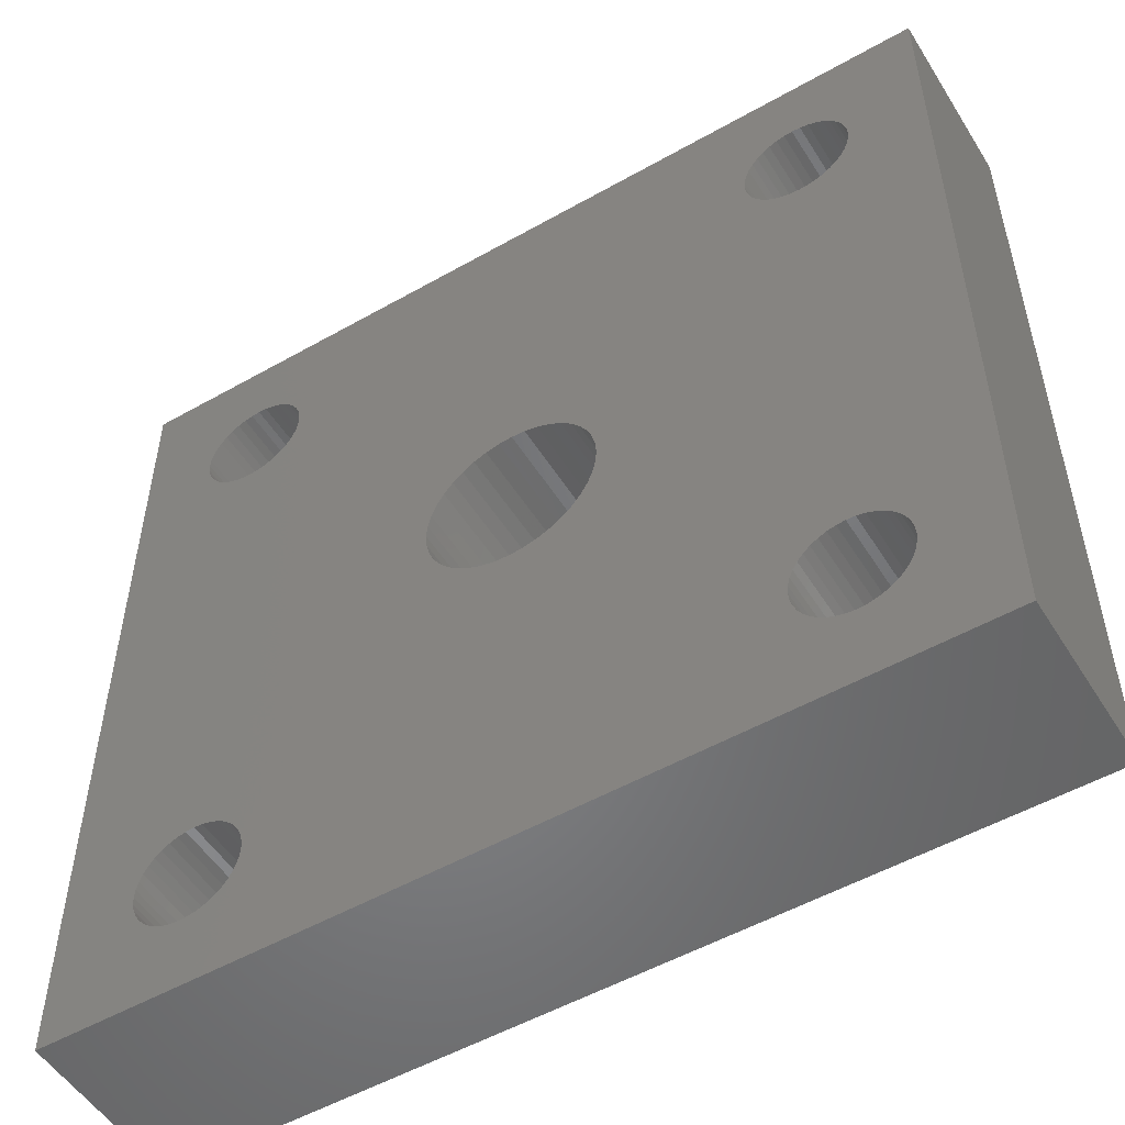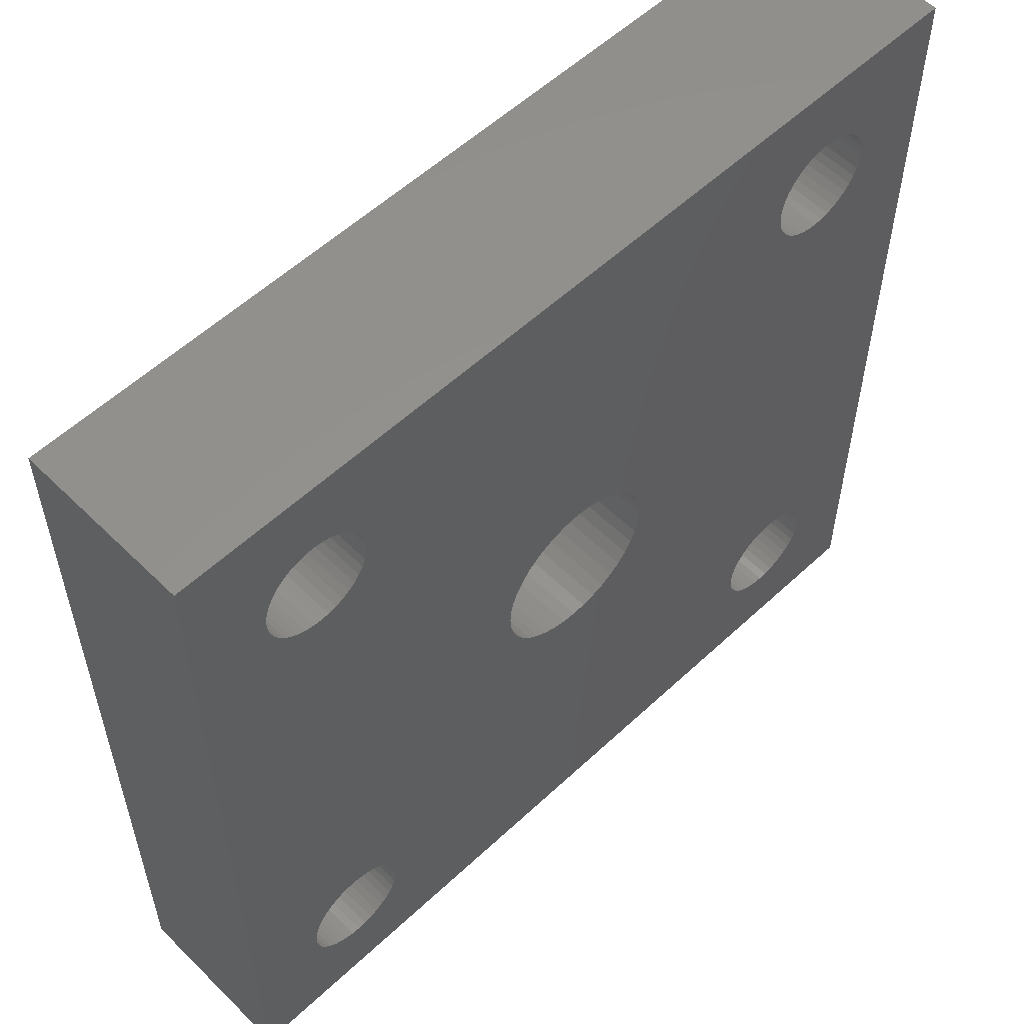
<metadata>
{"format":"stl","ext":"stl","renderer":"f3d","projection":"perspective","resolution":1024,"background":"white","views":[{"elev":-52.5,"azim":-148.6,"up":"+Y"},{"elev":56.2,"azim":135.7,"up":"+Y"}]}
</metadata>
<code>
# stl→obj: 408 verts, 832 faces
v -25 -25 -10
v -25 25 0
v -25 25 -10
v -25 -25 0
v -3.536 3.536 0
v -15.68 14.99 0
v -4.045 2.939 0
v -5 0 0
v -14.44 -17.02 0
v -14.4 -17.5 0
v -16.09 14.74 0
v -14.55 -16.54 0
v -4.455 2.27 0
v -14.74 -16.09 0
v -16.54 14.55 0
v -14.99 -15.68 0
v -4.755 1.545 0
v -15.31 -15.31 0
v -17.02 14.44 0
v -15.68 -14.99 0
v -4.938 0.7822 0
v -16.09 -14.74 0
v -17.5 14.4 0
v -16.54 -14.55 0
v -17.02 -14.44 0
v -17.98 14.44 0
v -17.5 -14.4 0
v -17.98 -14.44 0
v -18.46 14.55 0
v -18.46 -14.55 0
v -18.91 14.74 0
v -18.91 -14.74 0
v -19.32 14.99 0
v -19.32 -14.99 0
v -19.69 15.31 0
v -19.69 -15.31 0
v -20.01 15.68 0
v -20.01 -15.68 0
v -20.26 16.09 0
v -20.26 -16.09 0
v -20.45 16.54 0
v -20.45 -16.54 0
v -20.56 17.02 0
v -20.6 17.5 0
v 25 25 0
v 20.45 16.54 0
v 25 -25 0
v 20.56 -17.02 0
v 20.6 -17.5 0
v 20.45 -16.54 0
v 20.26 16.09 0
v 20.26 -16.09 0
v 20.01 15.68 0
v 20.01 -15.68 0
v 19.69 15.31 0
v 19.69 -15.31 0
v 19.32 14.99 0
v 19.32 -14.99 0
v 18.91 14.74 0
v 18.91 -14.74 0
v 18.46 14.55 0
v 18.46 -14.55 0
v 17.98 14.44 0
v 17.98 -14.44 0
v 5 0 0
v 17.5 14.4 0
v 4.938 0.7822 0
v 17.02 14.44 0
v 17.5 -14.4 0
v 4.755 1.545 0
v 16.54 14.55 0
v 4.938 -0.7822 0
v 4.455 2.27 0
v 16.09 14.74 0
v 17.02 -14.44 0
v 4.045 2.939 0
v 15.68 14.99 0
v 4.755 -1.545 0
v 3.536 3.536 0
v 15.31 15.31 0
v 16.54 -14.55 0
v 14.99 15.68 0
v 4.455 -2.27 0
v 2.939 4.045 0
v 14.74 16.09 0
v 16.09 -14.74 0
v 2.27 4.455 0
v 14.55 16.54 0
v 4.045 -2.939 0
v 1.545 4.755 0
v 14.44 17.02 0
v 15.68 -14.99 0
v 0.7822 4.938 0
v 14.4 17.5 0
v 3.536 -3.536 0
v 20.56 17.02 0
v 20.6 17.5 0
v 20.56 17.98 0
v 20.45 18.46 0
v 20.26 18.91 0
v 20.01 19.32 0
v 19.69 19.69 0
v 19.32 20.01 0
v 18.91 20.26 0
v 18.46 20.45 0
v 17.98 20.56 0
v 17.5 20.6 0
v 17.02 20.56 0
v 16.54 20.45 0
v -16.54 20.45 0
v 15.31 -15.31 0
v 0 5 0
v 14.44 17.98 0
v -14.44 17.98 0
v 14.55 18.46 0
v -14.55 18.46 0
v 14.74 18.91 0
v -14.74 18.91 0
v 14.99 19.32 0
v -14.99 19.32 0
v 15.31 19.69 0
v -14.4 17.5 0
v -0.7822 4.938 0
v -14.44 17.02 0
v -14.55 16.54 0
v -1.545 4.755 0
v -15.31 15.31 0
v -14.99 15.68 0
v -2.939 4.045 0
v -14.74 16.09 0
v -2.27 4.455 0
v -15.31 19.69 0
v 15.68 20.01 0
v -15.68 20.01 0
v 16.09 20.26 0
v -16.09 20.26 0
v -17.02 20.56 0
v -17.5 20.6 0
v -20.56 -17.02 0
v -20.56 17.98 0
v -20.45 18.46 0
v -20.26 18.91 0
v -20.01 19.32 0
v -19.69 19.69 0
v -19.32 20.01 0
v -18.91 20.26 0
v -18.46 20.45 0
v -17.98 20.56 0
v 20.56 -17.98 0
v 20.45 -18.46 0
v 20.26 -18.91 0
v 20.01 -19.32 0
v 19.69 -19.69 0
v 19.32 -20.01 0
v 18.91 -20.26 0
v 18.46 -20.45 0
v 17.98 -20.56 0
v 17.5 -20.6 0
v 17.02 -20.56 0
v 16.54 -20.45 0
v -16.54 -20.45 0
v 16.09 -20.26 0
v 14.99 -15.68 0
v 2.939 -4.045 0
v 14.74 -16.09 0
v 2.27 -4.455 0
v 14.55 -16.54 0
v 1.545 -4.755 0
v 14.44 -17.02 0
v 0.7822 -4.938 0
v 14.4 -17.5 0
v 0 -5 0
v 14.44 -17.98 0
v -14.44 -17.98 0
v 14.55 -18.46 0
v -14.55 -18.46 0
v 14.74 -18.91 0
v -0.7822 -4.938 0
v -1.545 -4.755 0
v -2.27 -4.455 0
v -2.939 -4.045 0
v -3.536 -3.536 0
v -4.938 -0.7822 0
v -4.755 -1.545 0
v -4.455 -2.27 0
v -4.045 -2.939 0
v -14.74 -18.91 0
v 14.99 -19.32 0
v -14.99 -19.32 0
v 15.31 -19.69 0
v -15.31 -19.69 0
v 15.68 -20.01 0
v -15.68 -20.01 0
v -16.09 -20.26 0
v -17.02 -20.56 0
v -17.5 -20.6 0
v -17.98 -20.56 0
v -20.6 -17.5 0
v -18.46 -20.45 0
v -18.91 -20.26 0
v -19.32 -20.01 0
v -19.69 -19.69 0
v -20.01 -19.32 0
v -20.26 -18.91 0
v -20.45 -18.46 0
v -20.56 -17.98 0
v 25 25 -10
v 25 -25 -10
v -3.536 -3.536 -10
v -15.68 -14.99 -10
v -4.045 -2.939 -10
v -5 0 -10
v -14.44 17.02 -10
v -14.4 17.5 -10
v -16.09 -14.74 -10
v -14.55 16.54 -10
v -4.455 -2.27 -10
v -14.74 16.09 -10
v -16.54 -14.55 -10
v -14.99 15.68 -10
v -4.755 -1.545 -10
v -15.31 15.31 -10
v -17.02 -14.44 -10
v -15.68 14.99 -10
v -4.938 -0.7822 -10
v -16.09 14.74 -10
v -17.5 -14.4 -10
v -16.54 14.55 -10
v -17.02 14.44 -10
v -17.98 -14.44 -10
v -17.5 14.4 -10
v -17.98 14.44 -10
v -18.46 -14.55 -10
v -18.46 14.55 -10
v -18.91 -14.74 -10
v -18.91 14.74 -10
v -19.32 -14.99 -10
v -19.32 14.99 -10
v -19.69 -15.31 -10
v -19.69 15.31 -10
v -20.01 -15.68 -10
v -20.01 15.68 -10
v -20.26 -16.09 -10
v -20.26 16.09 -10
v -20.45 -16.54 -10
v -20.45 16.54 -10
v -20.56 -17.02 -10
v -20.6 -17.5 -10
v 20.45 -16.54 -10
v 20.56 17.02 -10
v 20.6 17.5 -10
v 20.45 16.54 -10
v 20.26 -16.09 -10
v 20.26 16.09 -10
v 20.01 -15.68 -10
v 20.01 15.68 -10
v 19.69 -15.31 -10
v 19.69 15.31 -10
v 19.32 -14.99 -10
v 19.32 14.99 -10
v 18.91 -14.74 -10
v 18.91 14.74 -10
v 18.46 -14.55 -10
v 18.46 14.55 -10
v 17.98 -14.44 -10
v 17.98 14.44 -10
v 5 0 -10
v 17.5 -14.4 -10
v 4.938 -0.7822 -10
v 17.02 -14.44 -10
v 17.5 14.4 -10
v 4.755 -1.545 -10
v 16.54 -14.55 -10
v 4.938 0.7822 -10
v 4.455 -2.27 -10
v 16.09 -14.74 -10
v 17.02 14.44 -10
v 4.045 -2.939 -10
v 15.68 -14.99 -10
v 4.755 1.545 -10
v 3.536 -3.536 -10
v 15.31 -15.31 -10
v 16.54 14.55 -10
v 14.99 -15.68 -10
v 4.455 2.27 -10
v 2.939 -4.045 -10
v 14.74 -16.09 -10
v 16.09 14.74 -10
v 2.27 -4.455 -10
v 14.55 -16.54 -10
v 4.045 2.939 -10
v 1.545 -4.755 -10
v 14.44 -17.02 -10
v 15.68 14.99 -10
v 0.7822 -4.938 -10
v 14.4 -17.5 -10
v 3.536 3.536 -10
v 20.56 -17.02 -10
v 20.6 -17.5 -10
v 20.56 -17.98 -10
v 20.45 -18.46 -10
v 20.26 -18.91 -10
v 20.01 -19.32 -10
v 19.69 -19.69 -10
v 19.32 -20.01 -10
v 18.91 -20.26 -10
v 18.46 -20.45 -10
v 17.98 -20.56 -10
v 17.5 -20.6 -10
v 17.02 -20.56 -10
v 16.54 -20.45 -10
v -16.54 -20.45 -10
v 15.31 15.31 -10
v 0 -5 -10
v 14.44 -17.98 -10
v -14.44 -17.98 -10
v 14.55 -18.46 -10
v -14.55 -18.46 -10
v 14.74 -18.91 -10
v -14.74 -18.91 -10
v 14.99 -19.32 -10
v -14.99 -19.32 -10
v 15.31 -19.69 -10
v -14.4 -17.5 -10
v -0.7822 -4.938 -10
v -14.44 -17.02 -10
v -14.55 -16.54 -10
v -1.545 -4.755 -10
v -15.31 -15.31 -10
v -14.99 -15.68 -10
v -2.939 -4.045 -10
v -14.74 -16.09 -10
v -2.27 -4.455 -10
v -15.31 -19.69 -10
v 15.68 -20.01 -10
v -15.68 -20.01 -10
v 16.09 -20.26 -10
v -16.09 -20.26 -10
v -17.02 -20.56 -10
v -17.5 -20.6 -10
v -20.56 17.02 -10
v -20.56 -17.98 -10
v -20.45 -18.46 -10
v -20.26 -18.91 -10
v -20.01 -19.32 -10
v -19.69 -19.69 -10
v -19.32 -20.01 -10
v -18.91 -20.26 -10
v -18.46 -20.45 -10
v -17.98 -20.56 -10
v 20.56 17.98 -10
v 20.45 18.46 -10
v 20.26 18.91 -10
v 20.01 19.32 -10
v 19.69 19.69 -10
v 19.32 20.01 -10
v 18.91 20.26 -10
v 18.46 20.45 -10
v 17.98 20.56 -10
v 17.5 20.6 -10
v 17.02 20.56 -10
v 16.54 20.45 -10
v -16.54 20.45 -10
v 16.09 20.26 -10
v 14.99 15.68 -10
v 2.939 4.045 -10
v 14.74 16.09 -10
v 2.27 4.455 -10
v 14.55 16.54 -10
v 1.545 4.755 -10
v 14.44 17.02 -10
v 0.7822 4.938 -10
v 14.4 17.5 -10
v 0 5 -10
v 14.44 17.98 -10
v -14.44 17.98 -10
v 14.55 18.46 -10
v -14.55 18.46 -10
v 14.74 18.91 -10
v -0.7822 4.938 -10
v -1.545 4.755 -10
v -2.27 4.455 -10
v -2.939 4.045 -10
v -3.536 3.536 -10
v -4.938 0.7822 -10
v -4.755 1.545 -10
v -4.455 2.27 -10
v -4.045 2.939 -10
v -14.74 18.91 -10
v 14.99 19.32 -10
v -14.99 19.32 -10
v 15.31 19.69 -10
v -15.31 19.69 -10
v 15.68 20.01 -10
v -15.68 20.01 -10
v -16.09 20.26 -10
v -17.02 20.56 -10
v -17.5 20.6 -10
v -17.98 20.56 -10
v -20.6 17.5 -10
v -18.46 20.45 -10
v -18.91 20.26 -10
v -19.32 20.01 -10
v -19.69 19.69 -10
v -20.01 19.32 -10
v -20.26 18.91 -10
v -20.45 18.46 -10
v -20.56 17.98 -10
f 1 2 3
f 2 1 4
f 5 6 7
f 8 9 10
f 11 7 6
f 8 12 9
f 7 11 13
f 8 14 12
f 15 13 11
f 8 16 14
f 13 15 17
f 8 18 16
f 19 17 15
f 8 20 18
f 17 19 21
f 8 22 20
f 23 21 19
f 8 24 22
f 21 23 8
f 8 25 24
f 26 8 23
f 8 27 25
f 28 8 26
f 8 28 27
f 29 28 26
f 29 30 28
f 31 30 29
f 31 32 30
f 33 32 31
f 33 34 32
f 35 34 33
f 35 36 34
f 37 36 35
f 37 38 36
f 39 38 37
f 39 40 38
f 41 40 39
f 41 42 40
f 2 41 43
f 41 2 42
f 2 43 44
f 4 42 2
f 45 46 47
f 47 48 49
f 50 47 46
f 47 50 48
f 51 50 46
f 51 52 50
f 53 52 51
f 53 54 52
f 55 54 53
f 55 56 54
f 57 56 55
f 57 58 56
f 59 58 57
f 59 60 58
f 61 60 59
f 61 62 60
f 63 62 61
f 63 64 62
f 65 63 66
f 63 65 64
f 67 66 68
f 64 65 69
f 70 68 71
f 72 69 65
f 73 71 74
f 69 72 75
f 76 74 77
f 78 75 72
f 79 77 80
f 75 78 81
f 79 80 82
f 83 81 78
f 84 82 85
f 81 83 86
f 87 85 88
f 89 86 83
f 90 88 91
f 86 89 92
f 93 91 94
f 95 92 89
f 96 45 97
f 45 98 97
f 45 99 98
f 45 100 99
f 45 101 100
f 45 102 101
f 45 103 102
f 45 104 103
f 45 105 104
f 45 106 105
f 45 107 106
f 45 108 107
f 45 109 108
f 110 109 45
f 92 95 111
f 112 94 113
f 114 113 115
f 116 115 117
f 66 67 65
f 68 70 67
f 71 73 70
f 118 117 119
f 74 76 73
f 77 79 76
f 82 84 79
f 85 87 84
f 120 119 121
f 88 90 87
f 91 93 90
f 94 112 93
f 113 114 112
f 122 112 114
f 112 122 123
f 124 123 122
f 125 126 124
f 127 5 128
f 129 128 5
f 128 129 130
f 131 130 129
f 130 131 125
f 126 125 131
f 132 121 133
f 134 133 135
f 109 110 135
f 123 124 126
f 115 116 114
f 117 118 116
f 119 120 118
f 121 132 120
f 133 134 132
f 135 136 134
f 135 110 136
f 2 110 45
f 110 2 137
f 137 2 138
f 42 4 139
f 140 2 44
f 141 2 140
f 142 2 141
f 143 2 142
f 144 2 143
f 145 2 144
f 146 2 145
f 147 2 146
f 148 2 147
f 138 2 148
f 46 45 96
f 149 47 49
f 150 47 149
f 151 47 150
f 152 47 151
f 153 47 152
f 154 47 153
f 155 47 154
f 156 47 155
f 157 47 156
f 158 47 157
f 159 47 158
f 160 47 159
f 161 160 162
f 111 95 163
f 164 163 95
f 163 164 165
f 166 165 164
f 165 166 167
f 168 167 166
f 167 168 169
f 170 169 168
f 169 170 171
f 172 171 170
f 171 172 173
f 174 173 172
f 173 174 175
f 176 175 174
f 175 176 177
f 10 172 178
f 10 178 179
f 10 179 180
f 10 180 181
f 10 181 182
f 6 5 127
f 8 10 183
f 183 10 184
f 184 10 185
f 10 186 185
f 10 182 186
f 172 10 174
f 187 177 176
f 177 187 188
f 189 188 187
f 188 189 190
f 191 190 189
f 190 191 192
f 193 192 191
f 192 193 162
f 194 162 193
f 161 162 194
f 160 161 47
f 4 161 195
f 4 195 196
f 4 196 197
f 139 4 198
f 161 4 47
f 199 4 197
f 200 4 199
f 201 4 200
f 202 4 201
f 203 4 202
f 204 4 203
f 205 4 204
f 206 4 205
f 198 4 206
f 47 207 45
f 207 47 208
f 207 2 45
f 2 207 3
f 209 210 211
f 212 213 214
f 215 211 210
f 212 216 213
f 211 215 217
f 212 218 216
f 219 217 215
f 212 220 218
f 217 219 221
f 212 222 220
f 223 221 219
f 212 224 222
f 221 223 225
f 212 226 224
f 227 225 223
f 212 228 226
f 225 227 212
f 212 229 228
f 230 212 227
f 212 231 229
f 232 212 230
f 212 232 231
f 233 232 230
f 233 234 232
f 235 234 233
f 235 236 234
f 237 236 235
f 237 238 236
f 239 238 237
f 239 240 238
f 241 240 239
f 241 242 240
f 243 242 241
f 243 244 242
f 245 244 243
f 245 246 244
f 1 245 247
f 245 1 246
f 1 247 248
f 3 246 1
f 208 249 207
f 207 250 251
f 252 207 249
f 207 252 250
f 253 252 249
f 253 254 252
f 255 254 253
f 255 256 254
f 257 256 255
f 257 258 256
f 259 258 257
f 259 260 258
f 261 260 259
f 261 262 260
f 263 262 261
f 263 264 262
f 265 264 263
f 265 266 264
f 267 265 268
f 265 267 266
f 269 268 270
f 266 267 271
f 272 270 273
f 274 271 267
f 275 273 276
f 271 274 277
f 278 276 279
f 280 277 274
f 281 279 282
f 277 280 283
f 281 282 284
f 285 283 280
f 286 284 287
f 283 285 288
f 289 287 290
f 291 288 285
f 292 290 293
f 288 291 294
f 295 293 296
f 297 294 291
f 298 208 299
f 208 300 299
f 208 301 300
f 208 302 301
f 208 303 302
f 208 304 303
f 208 305 304
f 208 306 305
f 208 307 306
f 208 308 307
f 208 309 308
f 208 310 309
f 208 311 310
f 312 311 208
f 294 297 313
f 314 296 315
f 316 315 317
f 318 317 319
f 268 269 267
f 270 272 269
f 273 275 272
f 320 319 321
f 276 278 275
f 279 281 278
f 284 286 281
f 287 289 286
f 322 321 323
f 290 292 289
f 293 295 292
f 296 314 295
f 315 316 314
f 324 314 316
f 314 324 325
f 326 325 324
f 327 328 326
f 329 209 330
f 331 330 209
f 330 331 332
f 333 332 331
f 332 333 327
f 328 327 333
f 334 323 335
f 336 335 337
f 311 312 337
f 325 326 328
f 317 318 316
f 319 320 318
f 321 322 320
f 323 334 322
f 335 336 334
f 337 338 336
f 337 312 338
f 1 312 208
f 312 1 339
f 339 1 340
f 246 3 341
f 342 1 248
f 343 1 342
f 344 1 343
f 345 1 344
f 346 1 345
f 347 1 346
f 348 1 347
f 349 1 348
f 350 1 349
f 340 1 350
f 249 208 298
f 351 207 251
f 352 207 351
f 353 207 352
f 354 207 353
f 355 207 354
f 356 207 355
f 357 207 356
f 358 207 357
f 359 207 358
f 360 207 359
f 361 207 360
f 362 207 361
f 363 362 364
f 313 297 365
f 366 365 297
f 365 366 367
f 368 367 366
f 367 368 369
f 370 369 368
f 369 370 371
f 372 371 370
f 371 372 373
f 374 373 372
f 373 374 375
f 376 375 374
f 375 376 377
f 378 377 376
f 377 378 379
f 214 374 380
f 214 380 381
f 214 381 382
f 214 382 383
f 214 383 384
f 210 209 329
f 212 214 385
f 385 214 386
f 386 214 387
f 214 388 387
f 214 384 388
f 374 214 376
f 389 379 378
f 379 389 390
f 391 390 389
f 390 391 392
f 393 392 391
f 392 393 394
f 395 394 393
f 394 395 364
f 396 364 395
f 363 364 396
f 362 363 207
f 3 363 397
f 3 397 398
f 3 398 399
f 341 3 400
f 363 3 207
f 401 3 399
f 402 3 401
f 403 3 402
f 404 3 403
f 405 3 404
f 406 3 405
f 407 3 406
f 408 3 407
f 400 3 408
f 1 47 4
f 47 1 208
f 267 67 274
f 67 267 65
f 8 385 21
f 385 8 212
f 374 93 112
f 93 374 372
f 291 79 297
f 79 291 76
f 384 129 5
f 129 384 383
f 381 123 126
f 123 381 380
f 281 164 95
f 164 281 286
f 280 73 285
f 73 280 70
f 274 70 280
f 70 274 67
f 285 76 291
f 76 285 73
f 370 87 90
f 87 370 368
f 372 90 93
f 90 372 370
f 366 79 84
f 79 366 297
f 13 388 7
f 388 13 387
f 7 384 5
f 384 7 388
f 21 386 17
f 386 21 385
f 383 131 129
f 131 383 382
f 380 112 123
f 112 380 374
f 295 172 170
f 172 295 314
f 331 182 181
f 182 331 209
f 325 179 178
f 179 325 328
f 182 211 186
f 211 182 209
f 183 212 8
f 212 183 225
f 17 387 13
f 387 17 386
f 269 65 267
f 65 269 72
f 292 170 168
f 170 292 295
f 289 168 166
f 168 289 292
f 286 166 164
f 166 286 289
f 281 89 278
f 89 281 95
f 272 72 269
f 72 272 78
f 333 181 180
f 181 333 331
f 328 180 179
f 180 328 333
f 314 178 172
f 178 314 325
f 185 221 184
f 221 185 217
f 184 225 183
f 225 184 221
f 368 84 87
f 84 368 366
f 382 126 131
f 126 382 381
f 278 83 275
f 83 278 89
f 186 217 185
f 217 186 211
f 275 78 272
f 78 275 83
f 324 9 326
f 9 324 10
f 198 247 139
f 247 198 248
f 230 27 28
f 27 230 227
f 339 196 195
f 196 339 340
f 322 187 320
f 187 322 189
f 210 18 20
f 18 210 329
f 239 34 36
f 34 239 237
f 235 30 32
f 30 235 233
f 332 16 330
f 16 332 14
f 326 12 327
f 12 326 9
f 330 18 329
f 18 330 16
f 219 22 24
f 22 219 215
f 223 24 25
f 24 223 219
f 215 20 22
f 20 215 210
f 40 241 38
f 241 40 243
f 38 239 36
f 239 38 241
f 139 245 42
f 245 139 247
f 237 32 34
f 32 237 235
f 233 28 30
f 28 233 230
f 312 195 161
f 195 312 339
f 327 14 332
f 14 327 12
f 227 25 27
f 25 227 223
f 42 243 40
f 243 42 245
f 316 10 324
f 10 316 174
f 318 174 316
f 174 318 176
f 349 200 199
f 200 349 348
f 334 193 191
f 193 334 336
f 336 194 193
f 194 336 338
f 320 176 318
f 176 320 187
f 350 199 197
f 199 350 349
f 347 202 201
f 202 347 346
f 202 345 203
f 345 202 346
f 205 342 206
f 342 205 343
f 206 248 198
f 248 206 342
f 334 189 322
f 189 334 191
f 338 161 194
f 161 338 312
f 340 197 196
f 197 340 350
f 348 201 200
f 201 348 347
f 203 344 204
f 344 203 345
f 204 343 205
f 343 204 344
f 299 48 298
f 48 299 49
f 171 293 169
f 293 171 296
f 270 69 75
f 69 270 268
f 308 158 157
f 158 308 309
f 303 151 302
f 151 303 152
f 259 56 58
f 56 259 257
f 282 92 111
f 92 282 279
f 276 81 86
f 81 276 273
f 253 54 255
f 54 253 52
f 298 50 249
f 50 298 48
f 255 56 257
f 56 255 54
f 263 60 62
f 60 263 261
f 265 62 64
f 62 265 263
f 261 58 60
f 58 261 259
f 167 287 165
f 287 167 290
f 163 282 111
f 282 163 284
f 169 290 167
f 290 169 293
f 279 86 92
f 86 279 276
f 273 75 81
f 75 273 270
f 307 157 156
f 157 307 308
f 305 155 154
f 155 305 306
f 301 149 300
f 149 301 150
f 249 52 253
f 52 249 50
f 268 64 69
f 64 268 265
f 165 284 163
f 284 165 287
f 300 49 299
f 49 300 149
f 335 190 192
f 190 335 323
f 177 317 175
f 317 177 319
f 190 321 188
f 321 190 323
f 304 154 153
f 154 304 305
f 302 150 301
f 150 302 151
f 310 160 159
f 160 310 311
f 175 315 173
f 315 175 317
f 173 296 171
f 296 173 315
f 304 152 303
f 152 304 153
f 306 156 155
f 156 306 307
f 309 159 158
f 159 309 310
f 337 192 162
f 192 337 335
f 188 319 177
f 319 188 321
f 311 162 160
f 162 311 337
f 214 114 376
f 114 214 122
f 399 138 148
f 138 399 398
f 395 132 134
f 132 395 393
f 143 404 144
f 404 143 405
f 403 146 145
f 146 403 402
f 220 130 218
f 130 220 128
f 37 244 39
f 244 37 242
f 389 120 391
f 120 389 118
f 376 116 378
f 116 376 114
f 391 132 393
f 132 391 120
f 363 136 110
f 136 363 396
f 397 110 137
f 110 397 363
f 396 134 136
f 134 396 395
f 141 406 142
f 406 141 407
f 142 405 143
f 405 142 406
f 140 407 141
f 407 140 408
f 404 145 144
f 145 404 403
f 401 148 147
f 148 401 399
f 224 11 6
f 11 224 226
f 228 19 15
f 19 228 229
f 222 6 127
f 6 222 224
f 216 124 213
f 124 216 125
f 236 33 31
f 33 236 238
f 232 29 26
f 29 232 234
f 35 242 37
f 242 35 240
f 41 341 43
f 341 41 246
f 378 118 389
f 118 378 116
f 398 137 138
f 137 398 397
f 44 408 140
f 408 44 400
f 402 147 146
f 147 402 401
f 213 122 214
f 122 213 124
f 226 15 11
f 15 226 228
f 222 128 220
f 128 222 127
f 218 125 216
f 125 218 130
f 234 31 29
f 31 234 236
f 231 26 23
f 26 231 232
f 238 35 33
f 35 238 240
f 39 246 41
f 246 39 244
f 43 400 44
f 400 43 341
f 229 23 19
f 23 229 231
f 251 98 351
f 98 251 97
f 361 107 108
f 107 361 360
f 356 102 103
f 102 356 355
f 119 392 121
f 392 119 390
f 394 135 133
f 135 394 364
f 353 101 354
f 101 353 100
f 351 99 352
f 99 351 98
f 354 102 355
f 102 354 101
f 358 104 105
f 104 358 357
f 359 105 106
f 105 359 358
f 357 103 104
f 103 357 356
f 115 379 117
f 379 115 377
f 117 390 119
f 390 117 379
f 113 377 115
f 377 113 375
f 392 133 121
f 133 392 394
f 362 108 109
f 108 362 361
f 264 63 61
f 63 264 266
f 258 57 55
f 57 258 260
f 252 96 250
f 96 252 46
f 288 77 74
f 77 288 294
f 277 71 68
f 71 277 283
f 80 365 82
f 365 80 313
f 88 371 91
f 371 88 369
f 352 100 353
f 100 352 99
f 360 106 107
f 106 360 359
f 94 375 113
f 375 94 373
f 364 109 135
f 109 364 362
f 250 97 251
f 97 250 96
f 262 61 59
f 61 262 264
f 258 53 256
f 53 258 55
f 254 46 252
f 46 254 51
f 256 51 254
f 51 256 53
f 283 74 71
f 74 283 288
f 271 68 66
f 68 271 277
f 294 80 77
f 80 294 313
f 85 369 88
f 369 85 367
f 91 373 94
f 373 91 371
f 260 59 57
f 59 260 262
f 266 66 63
f 66 266 271
f 82 367 85
f 367 82 365

</code>
